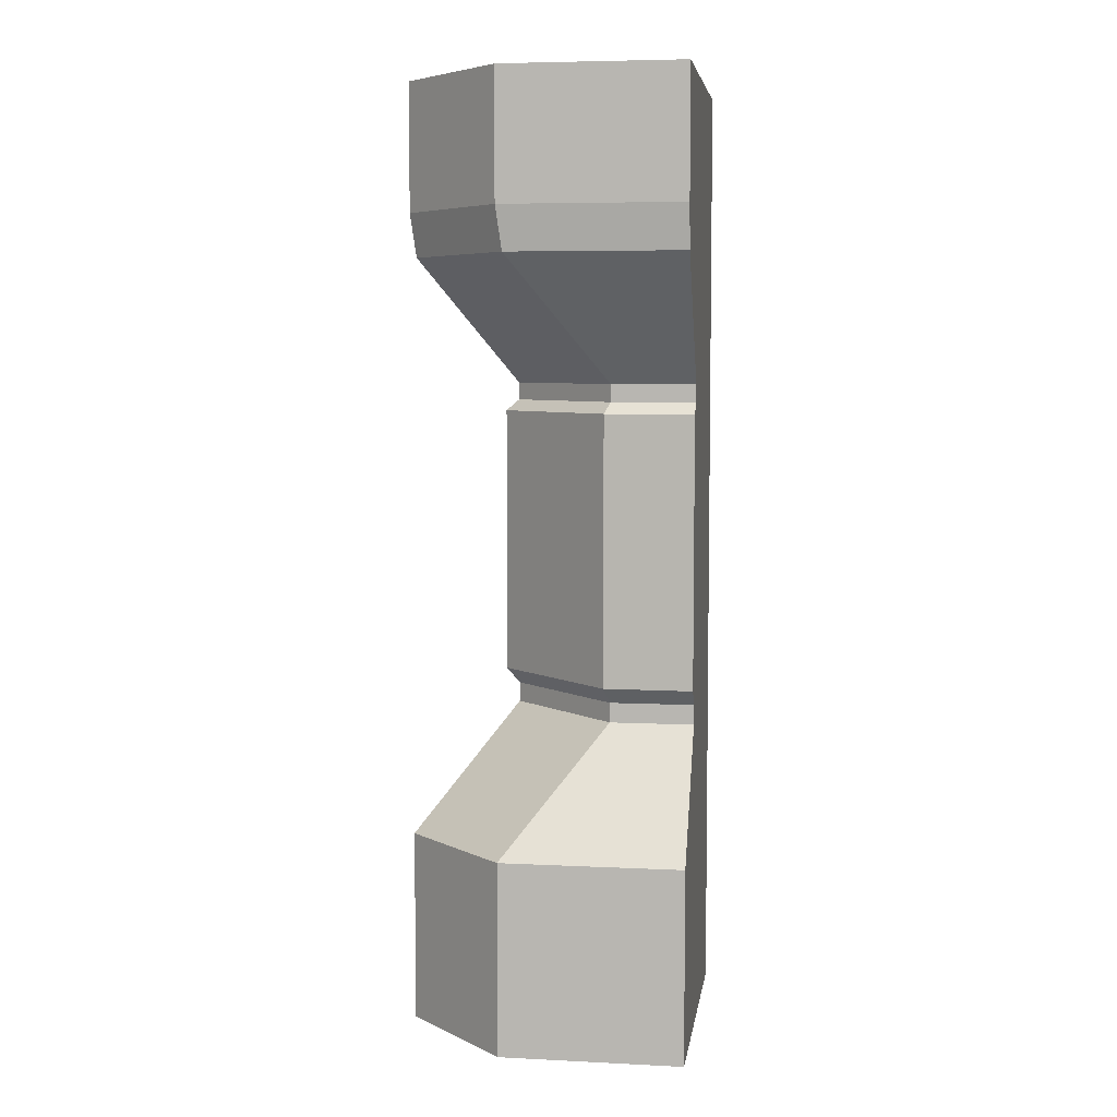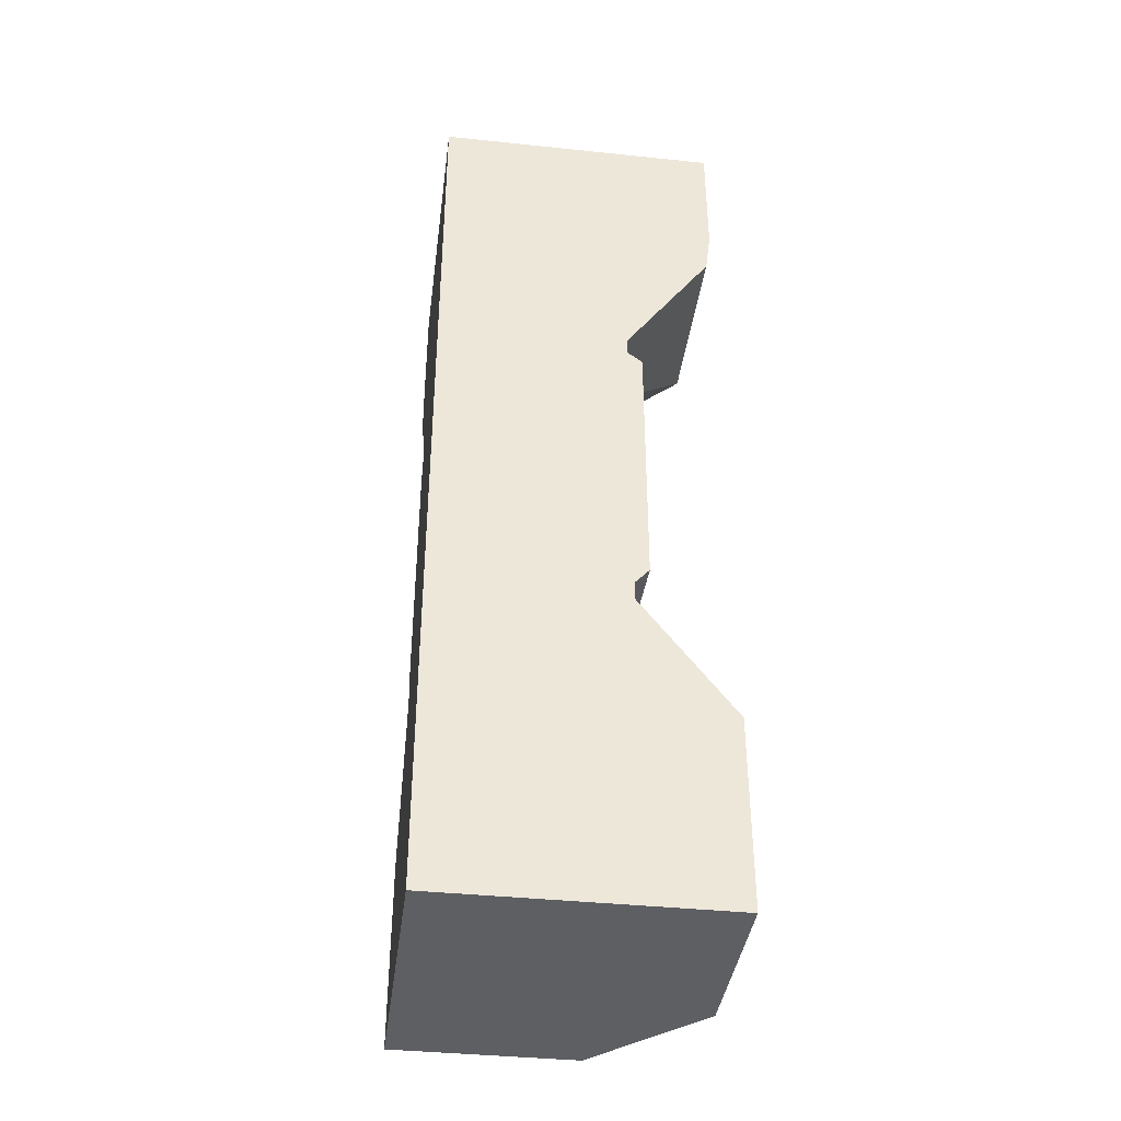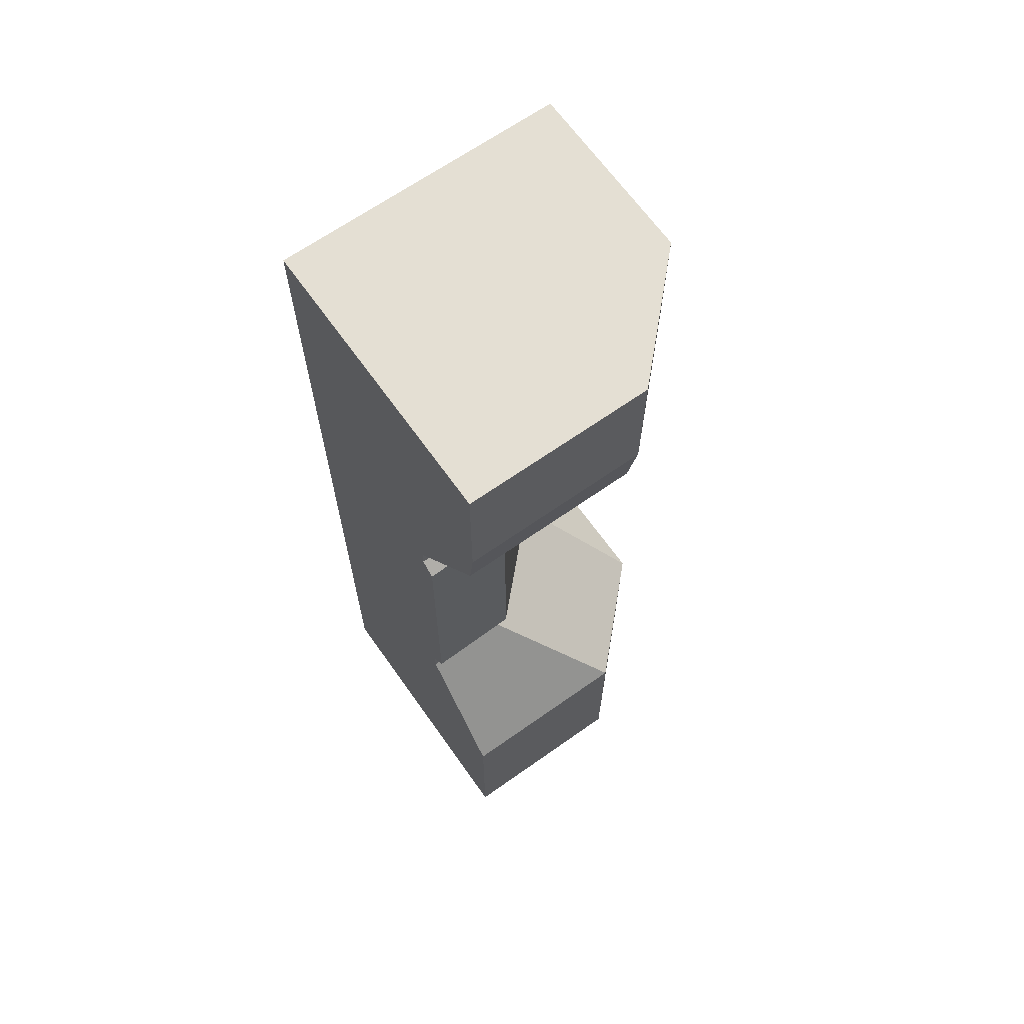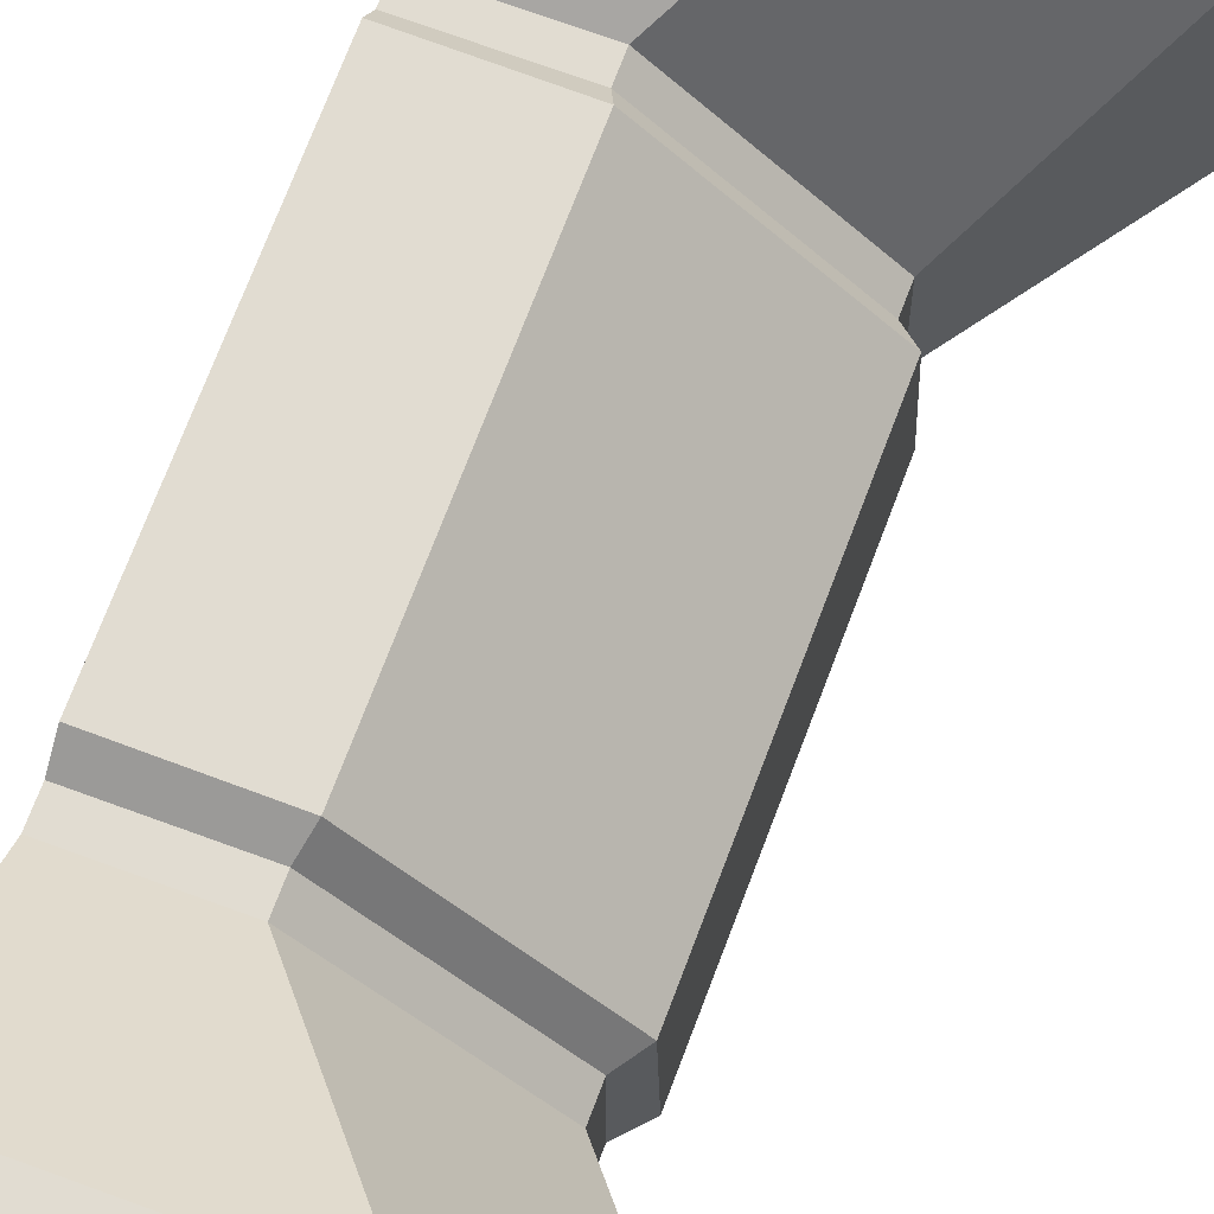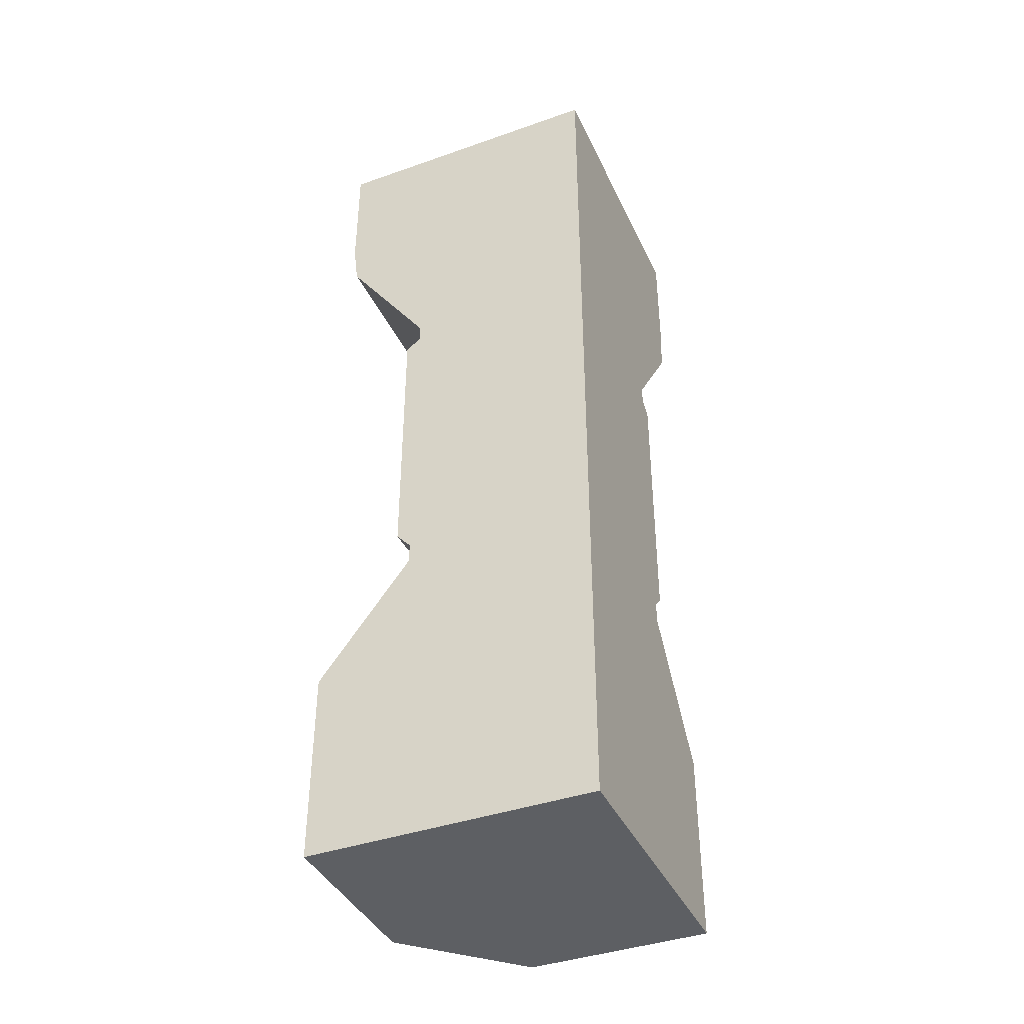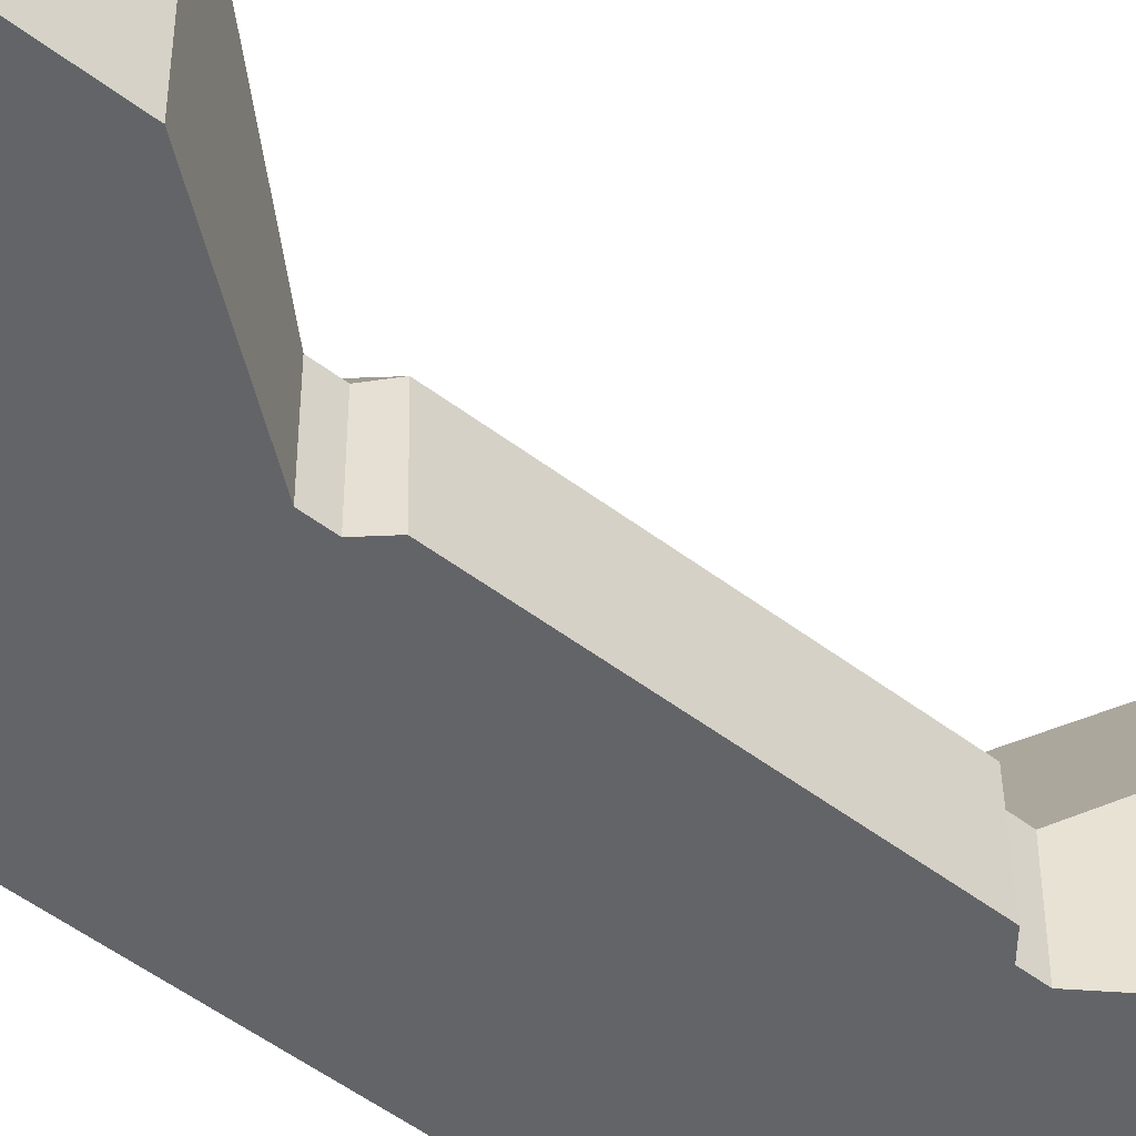
<metadata>
{"format":"obj","ext":"obj","renderer":"f3d","projection":"perspective","resolution":1024,"background":"white","views":[{"elev":5.9,"azim":98.4,"up":"+Y"},{"elev":-39.5,"azim":-97.4,"up":"+Y"},{"elev":66.4,"azim":-35.3,"up":"+Y"},{"elev":69.1,"azim":20.4,"up":"+Z"},{"elev":-40.3,"azim":-156.6,"up":"+Y"},{"elev":-51.3,"azim":50.4,"up":"+Z"}]}
</metadata>
<code>
v -4.868 313.2 -3.69
v -4.868 65.91 -3.69
v -4.868 -103.7 -3.69
v -4.868 405.4 -3.69
v 150 336.7 93.95
v 100 246.3 41.36
v 100 65.91 41.36
v 150 7.6e-05 93.95
v 150 336.7 -3.69
v 100 246.3 -3.69
v 100 65.91 -3.69
v 150 7.6e-05 -3.69
v 150 -103.7 93.95
v 150 -103.7 -3.69
v 150 405.4 -3.69
v 150 405.4 93.95
v 93.95 336.7 150
v 41.36 246.3 100
v 41.36 65.91 100
v 93.95 7.6e-05 150
v -4.868 336.7 150
v -4.868 246.3 100
v -4.868 65.91 100
v -4.868 7.6e-05 150
v 93.95 -103.7 150
v -4.868 -103.7 150
v -4.868 405.4 150
v 93.95 405.4 150
v -4.868 313.2 147.1
v 90.9 313.2 147.1
v 147.1 313.2 90.9
v 147.1 313.2 -3.69
v -4.868 246.3 -3.69
v 100 76.56 41.36
v 100 76.56 -3.69
v -4.868 76.56 -3.69
v -4.868 76.56 100
v 41.36 76.56 100
v 100 236.9 41.36
v 100 236.9 -3.69
v -4.868 236.9 -3.69
v -4.868 236.9 100
v 41.36 236.9 100
v 106.7 230.8 44.13
v 106.7 85.17 44.13
v 107.8 230.8 -3.69
v 107.8 85.17 -3.69
v -4.868 230.8 107.8
v 44.13 230.8 106.7
v -4.868 85.17 107.8
v 44.13 85.17 106.7
f 5 31 32 9
f 6 39 40 10
f 7 8 12 11
f 8 13 14 12
f 9 15 16 5
f 32 1 9
f 10 33 1
f 12 2 11
f 14 3 2 12
f 13 3 14
f 9 1 4 15
f 15 4 16
f 5 16 28 17
f 30 31 5 17
f 39 6 18 43
f 8 7 19 20
f 13 8 20 25
f 3 13 25
f 17 21 29 30
f 18 22 42 43
f 19 23 24 20
f 20 24 26 25
f 21 17 28 27
f 22 29 1
f 33 22 1
f 24 23 2
f 26 24 2 3
f 25 26 3
f 21 27 4 1
f 27 28 4
f 4 28 16
f 30 29 22 18
f 18 6 31 30
f 32 31 6 10
f 40 41 33 10
f 42 22 33 41
f 1 29 21
f 10 1 32
f 19 7 34 38
f 35 34 7 11
f 11 2 36 35
f 23 37 36 2
f 38 37 23 19
f 45 44 49 51
f 46 44 45 47
f 35 36 41 40
f 37 42 41 36
f 49 48 50 51
f 44 39 43 49
f 40 39 44 46
f 34 35 47 45
f 35 40 46 47
f 43 42 48 49
f 42 37 50 48
f 37 38 51 50
f 45 51 38 34

</code>
